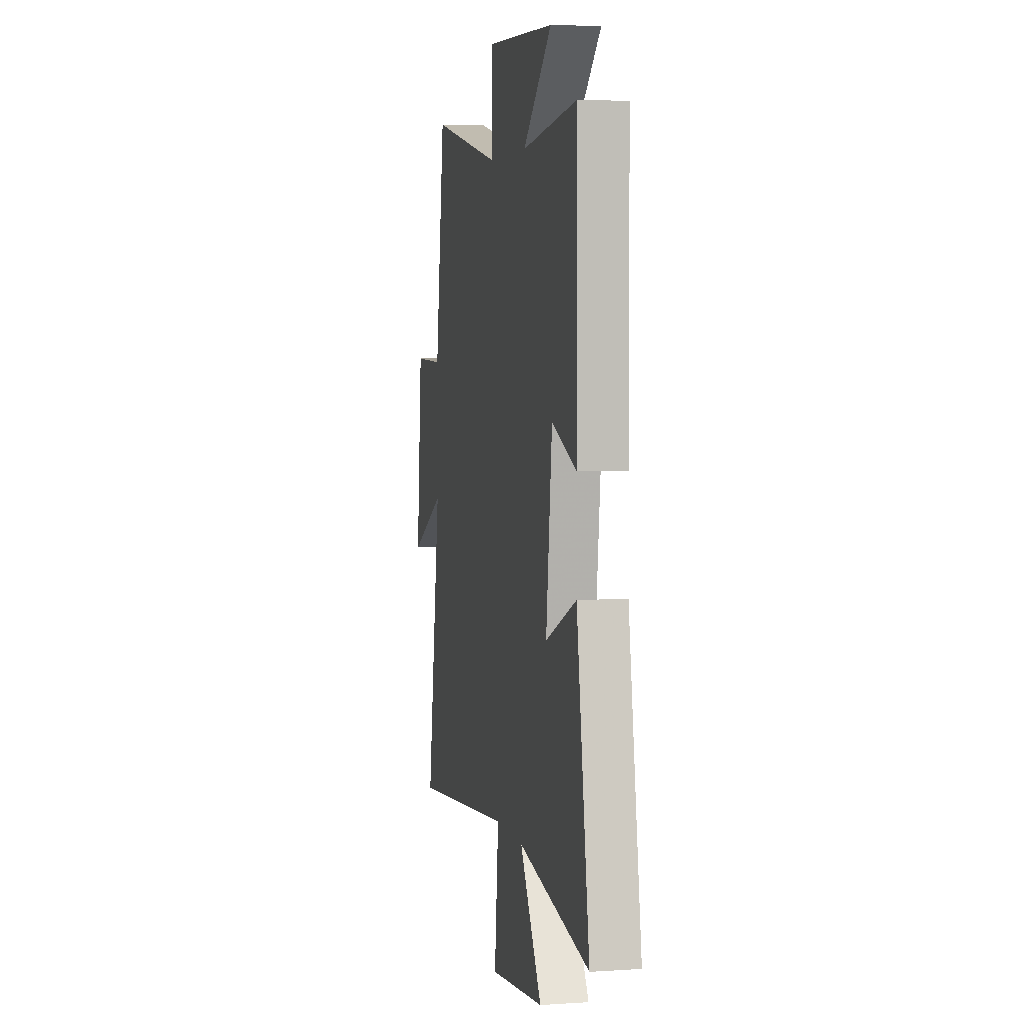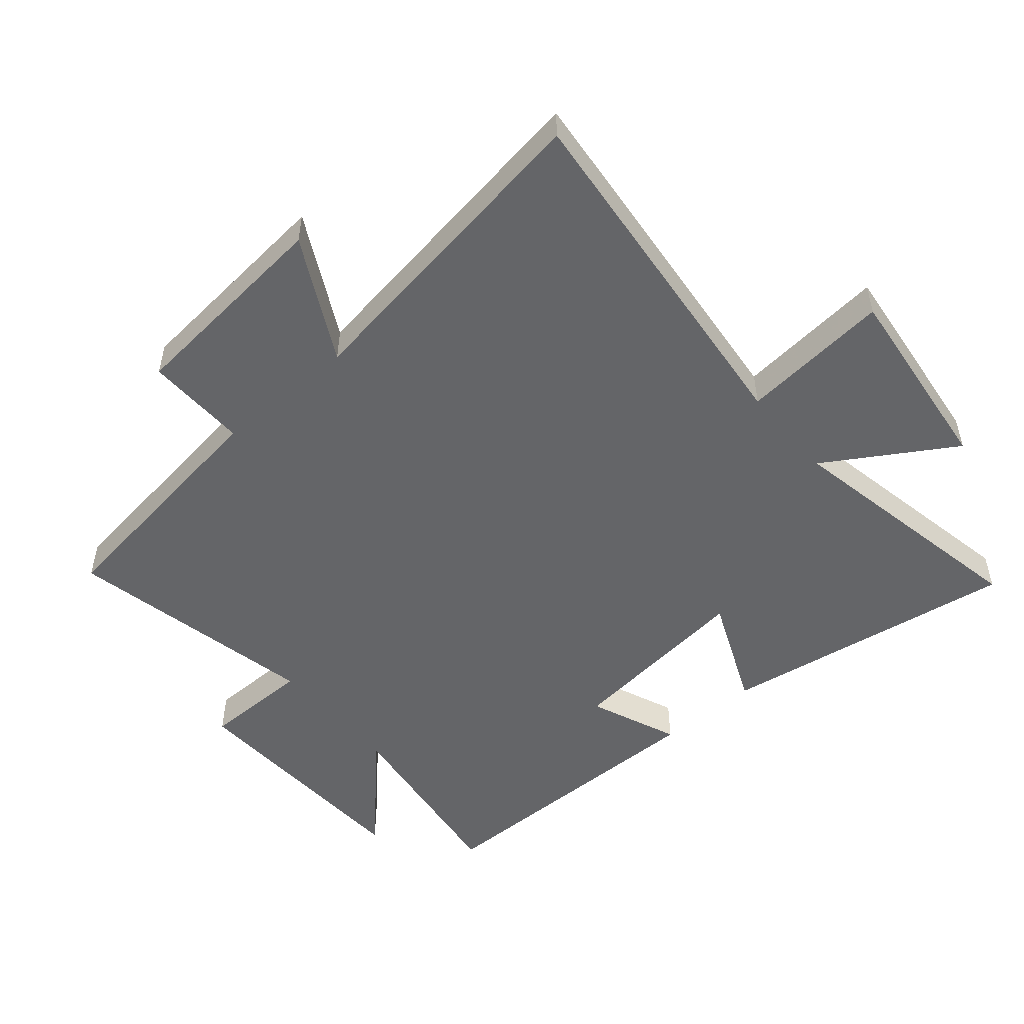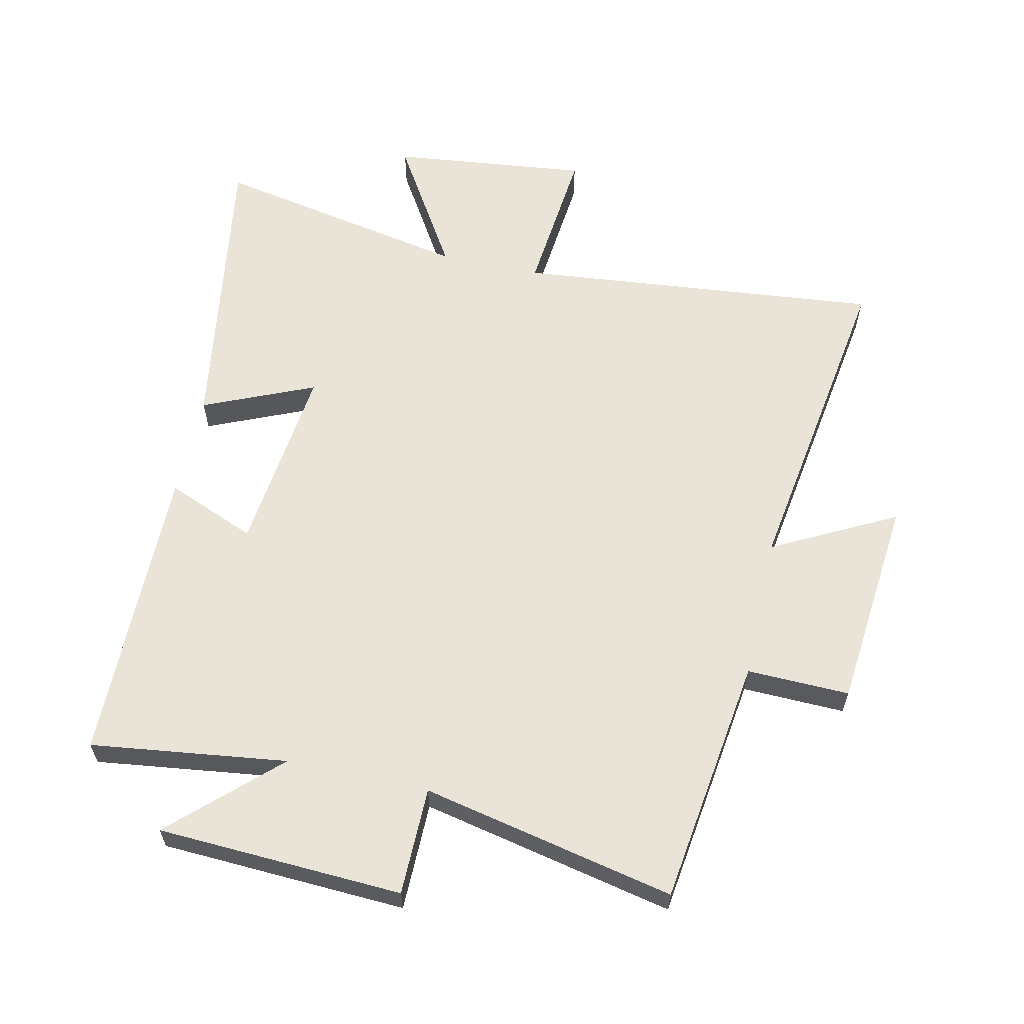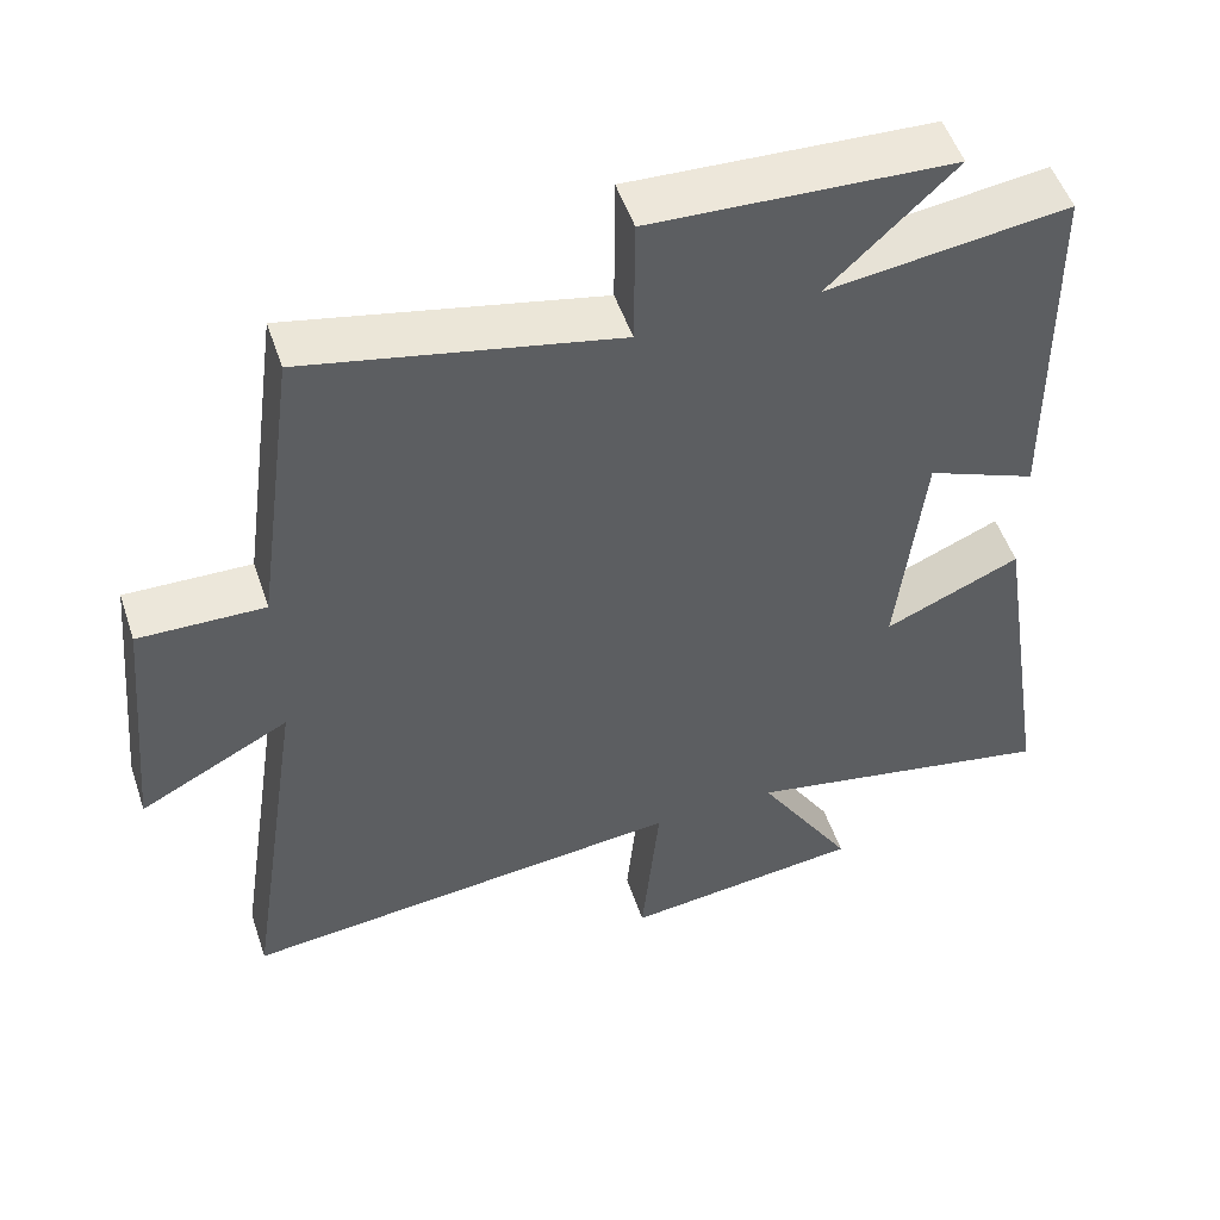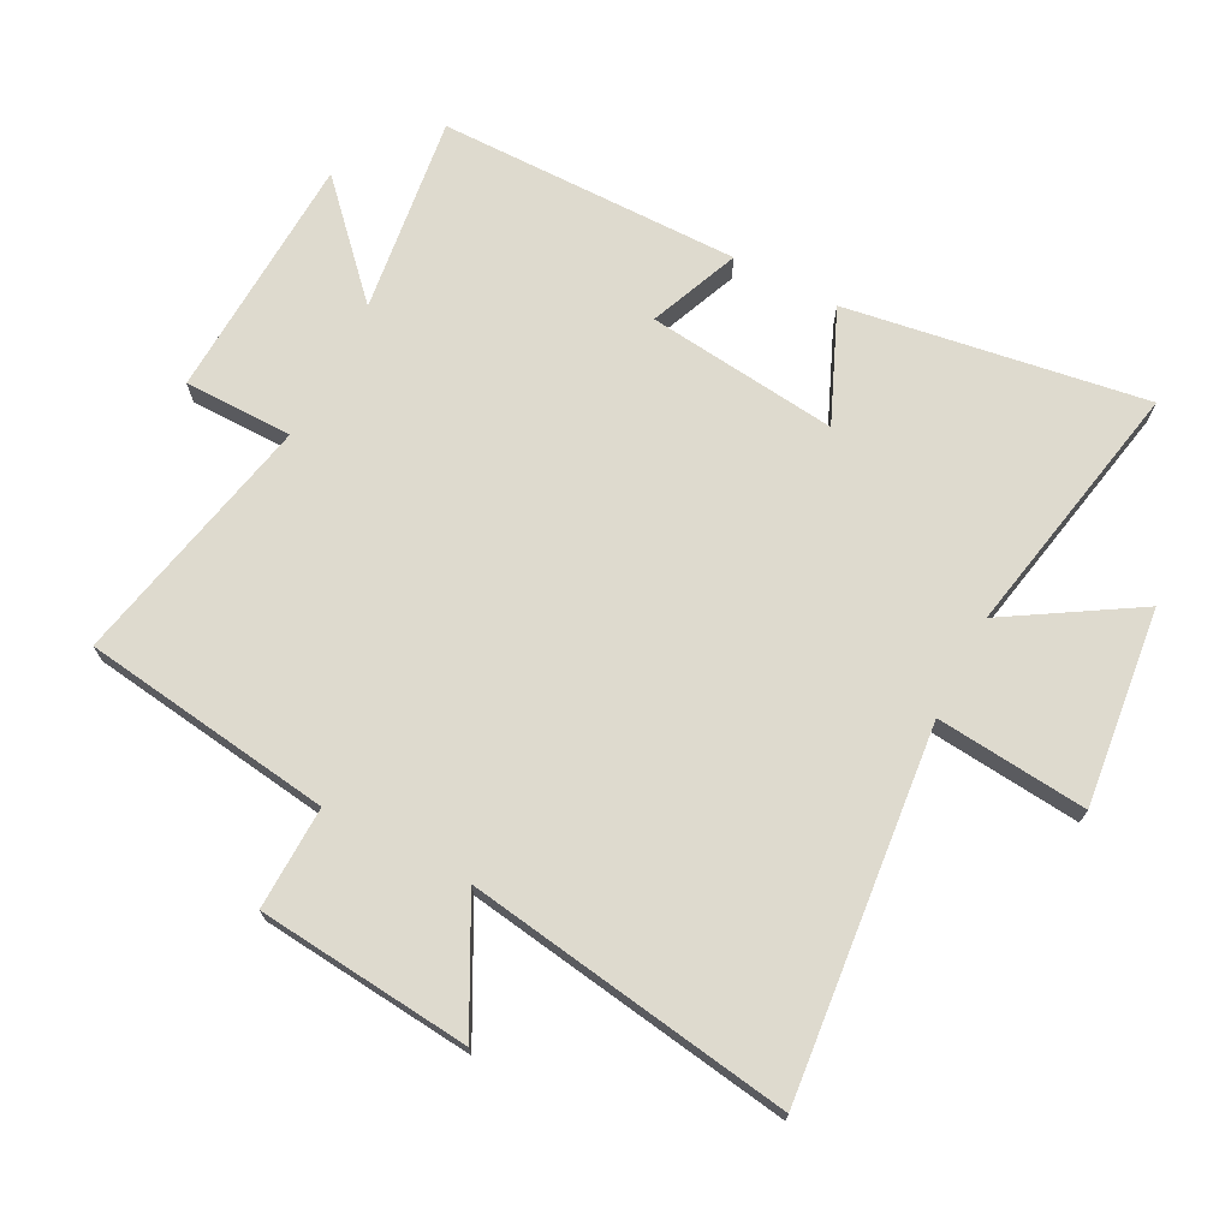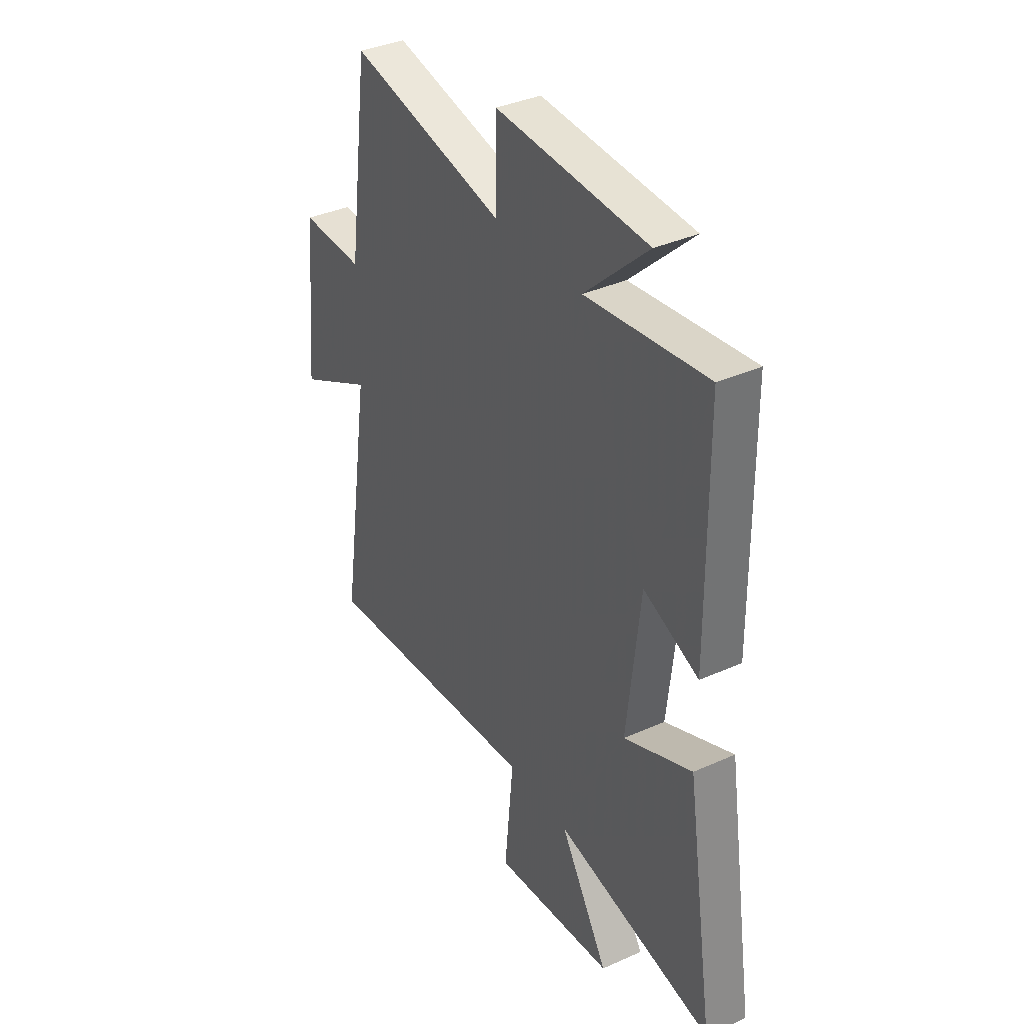
<metadata>
{"format":"obj","ext":"obj","renderer":"f3d","projection":"perspective","resolution":1024,"background":"white","views":[{"elev":4.5,"azim":-102.2,"up":"+Z"},{"elev":-51.6,"azim":130.3,"up":"+Y"},{"elev":61.1,"azim":12.5,"up":"+Y"},{"elev":51.6,"azim":161.6,"up":"+Z"},{"elev":71.3,"azim":117.5,"up":"+Y"},{"elev":37.0,"azim":-120.1,"up":"+Z"}]}
</metadata>
<code>
v 0.578 0.07 -0.559
v -0.001 0.07 -0.5
v 0.022 0.07 -0.739
v -0.29 0.07 -0.703
v -0.165 0.07 -0.5
v -0.574 0.07 -0.579
v -0.5 0.07 -0.105
v -0.324 0.07 -0.181
v -0.358 0.07 0.121
v -0.5 0.07 0.063
v -0.496 0.07 0.541
v -0.184 0.07 0.5
v -0.347 0.07 0.654
v 0.043 0.07 0.672
v 0.044 0.07 0.5
v 0.446 0.07 0.585
v 0.5 0.07 0.189
v 0.663 0.07 0.193
v 0.695 0.07 -0.145
v 0.5 0.07 -0.043
v 0.578 0 -0.559
v -0.001 0 -0.5
v 0.022 0 -0.739
v -0.29 0 -0.703
v -0.165 0 -0.5
v -0.574 0 -0.579
v -0.5 0 -0.105
v -0.324 0 -0.181
v -0.358 0 0.121
v -0.5 0 0.063
v -0.496 0 0.541
v -0.184 0 0.5
v -0.347 0 0.654
v 0.043 0 0.672
v 0.044 0 0.5
v 0.446 0 0.585
v 0.5 0 0.189
v 0.663 0 0.193
v 0.695 0 -0.145
v 0.5 0 -0.043
f 17 18 19 20
f 15 16 17 20
f 15 20 1 2
f 12 13 14 15
f 12 15 2
f 9 10 11 12
f 12 2 3
f 9 12 3
f 8 9 3
f 5 6 7 8
f 5 8 3
f 3 4 5
f 40 39 38 37
f 40 37 36 35
f 22 21 40 35
f 35 34 33 32
f 22 35 32
f 32 31 30 29
f 23 22 32
f 23 32 29
f 23 29 28
f 28 27 26 25
f 23 28 25
f 25 24 23
f 1 21 22 2
f 2 22 23 3
f 3 23 24 4
f 4 24 25 5
f 5 25 26 6
f 6 26 27 7
f 7 27 28 8
f 8 28 29 9
f 9 29 30 10
f 10 30 31 11
f 11 31 32 12
f 12 32 33 13
f 13 33 34 14
f 14 34 35 15
f 15 35 36 16
f 16 36 37 17
f 17 37 38 18
f 18 38 39 19
f 19 39 40 20
f 20 40 21 1

</code>
